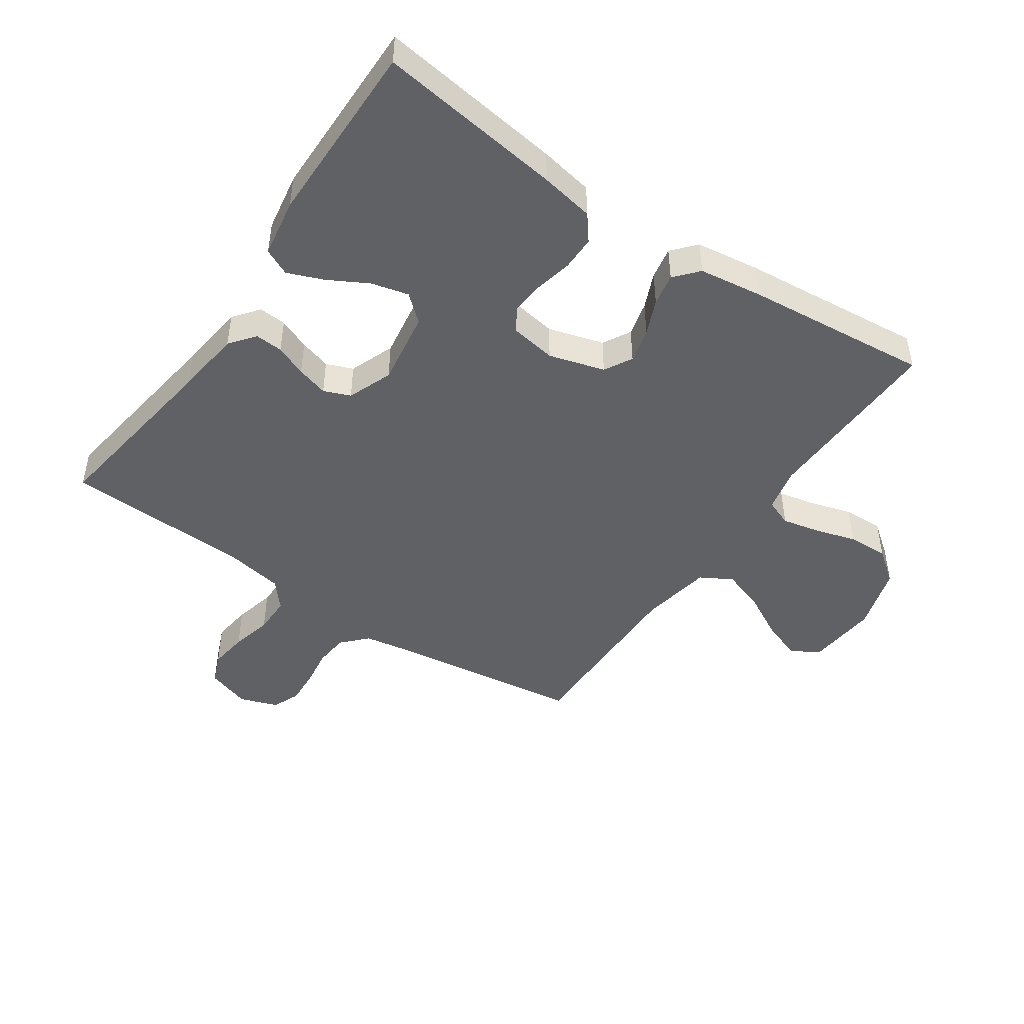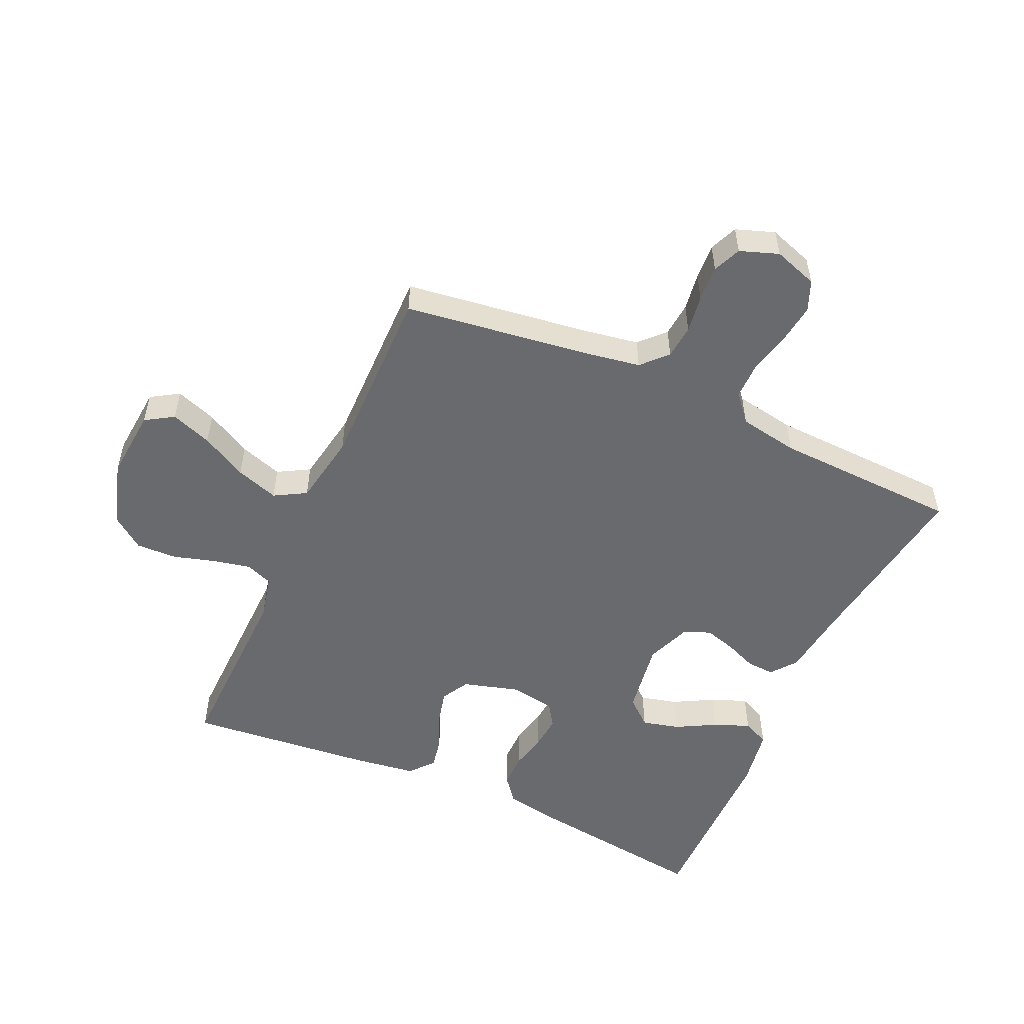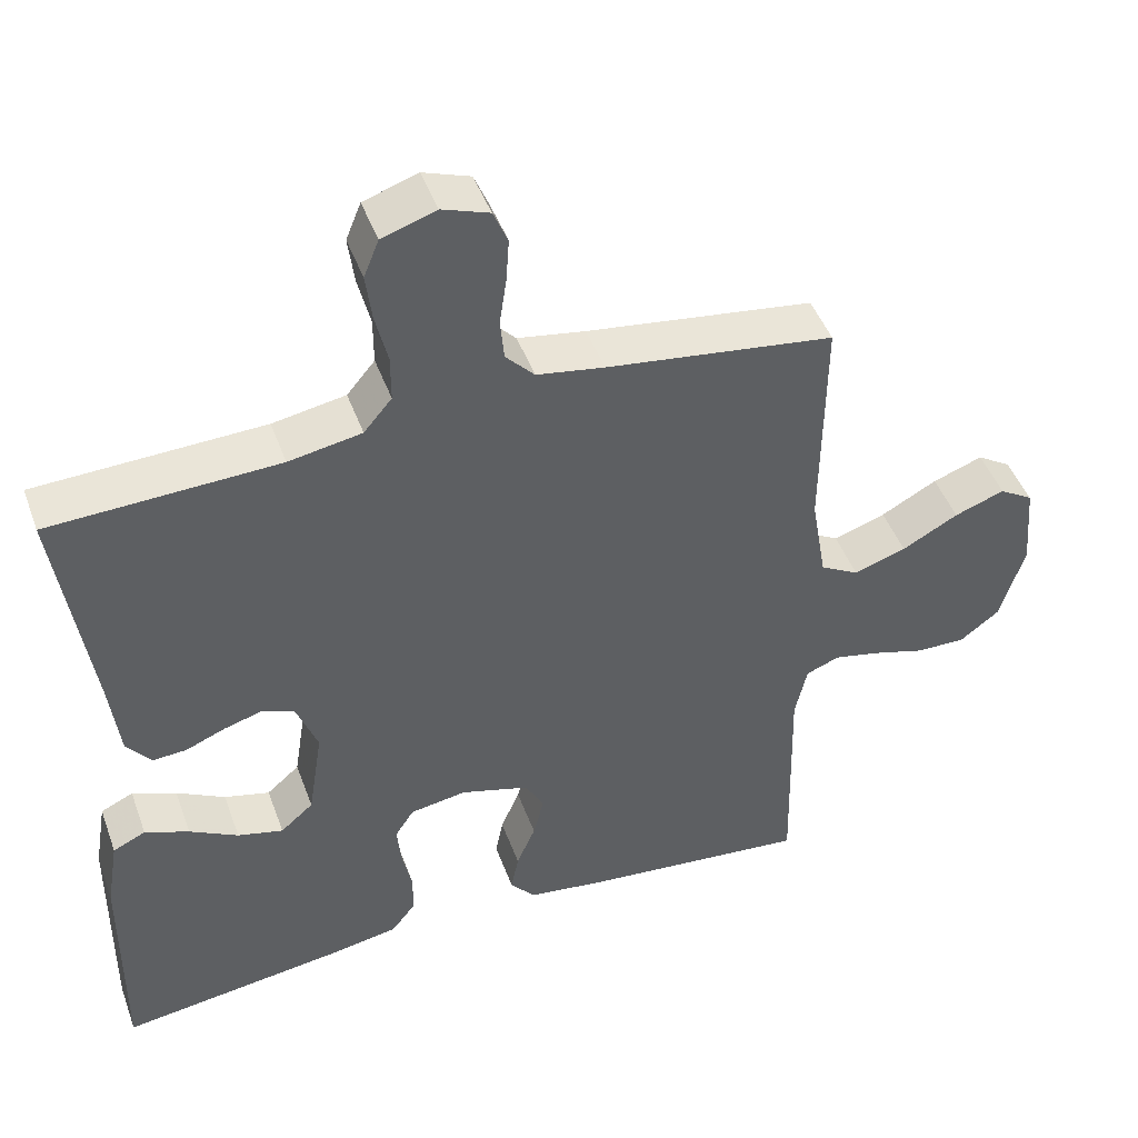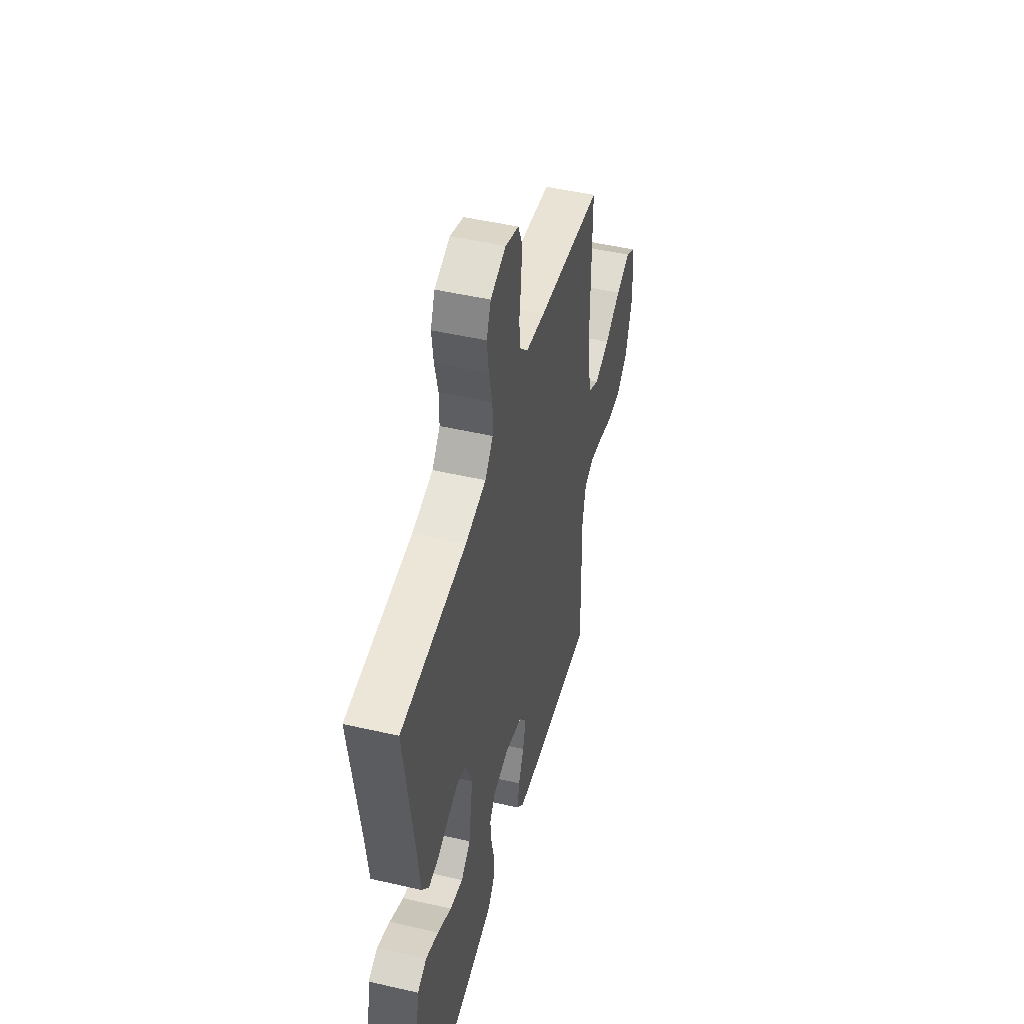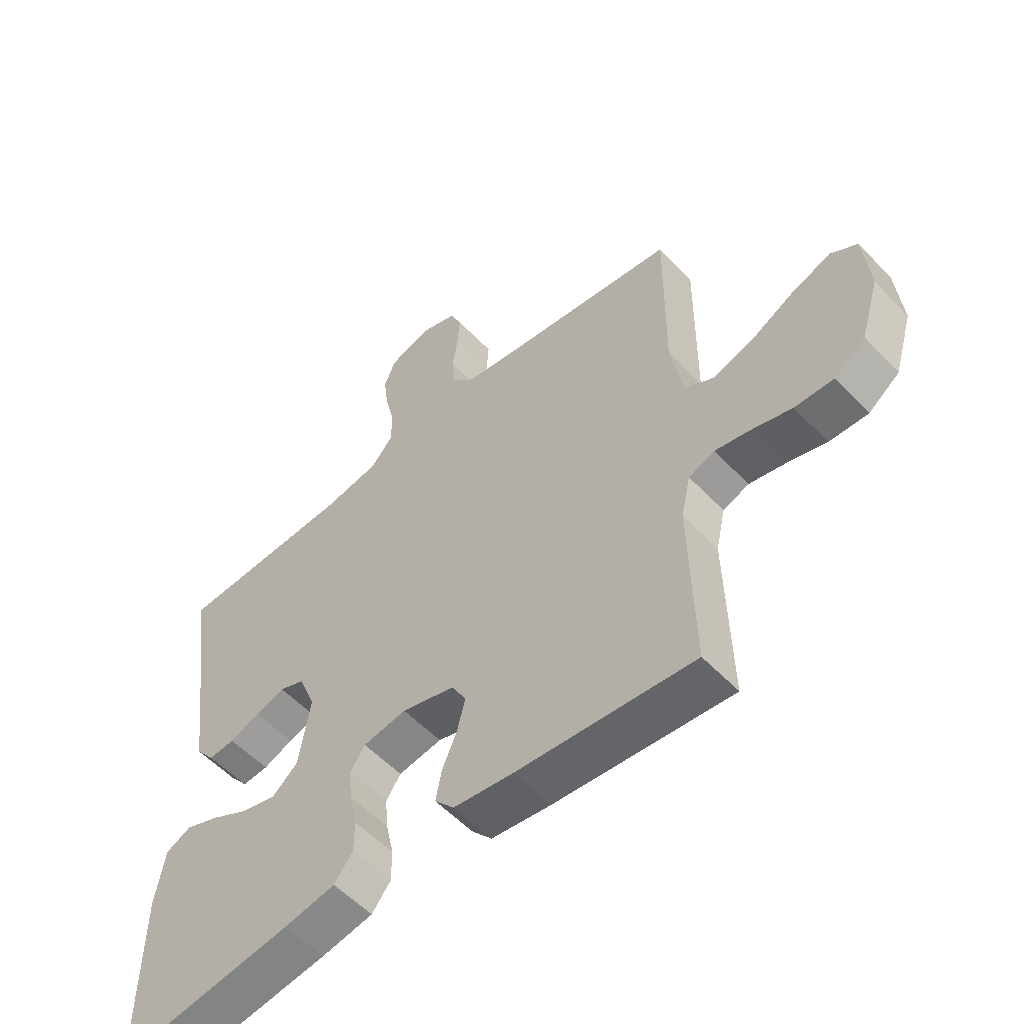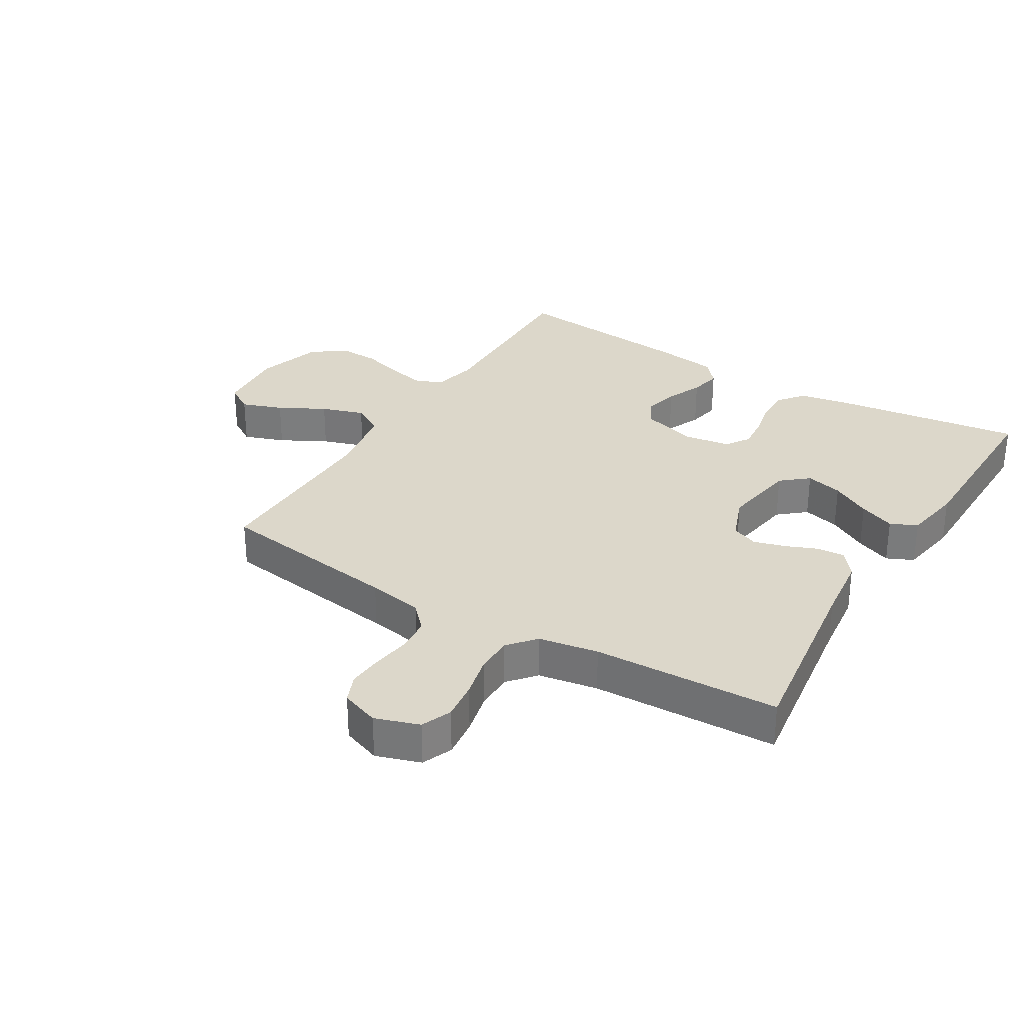
<metadata>
{"format":"obj","ext":"obj","renderer":"f3d","projection":"perspective","resolution":1024,"background":"white","views":[{"elev":-46.5,"azim":145.6,"up":"+Y"},{"elev":-53.0,"azim":-24.3,"up":"+Y"},{"elev":46.1,"azim":160.4,"up":"+Z"},{"elev":48.0,"azim":104.5,"up":"+Z"},{"elev":-55.6,"azim":-137.5,"up":"+Z"},{"elev":30.7,"azim":31.4,"up":"+Y"}]}
</metadata>
<code>
v 0.5 0.07 0.5
v 0.457 0.07 0.2
v 0.444 0.07 0.092
v 0.412 0.07 0.051
v 0.367 0.07 0.054
v 0.316 0.07 0.075
v 0.265 0.07 0.09
v 0.222 0.07 0.073
v 0.194 0.07 0
v 0.213 0.07 -0.121
v 0.256 0.07 -0.158
v 0.316 0.07 -0.143
v 0.38 0.07 -0.108
v 0.438 0.07 -0.085
v 0.481 0.07 -0.105
v 0.497 0.07 -0.2
v 0.5 0.07 -0.5
v 0.2 0.07 -0.459
v 0.113 0.07 -0.443
v 0.081 0.07 -0.402
v 0.081 0.07 -0.347
v 0.094 0.07 -0.287
v 0.099 0.07 -0.232
v 0.074 0.07 -0.194
v 0 0.07 -0.182
v -0.09 0.07 -0.208
v -0.115 0.07 -0.253
v -0.101 0.07 -0.309
v -0.076 0.07 -0.367
v -0.066 0.07 -0.419
v -0.099 0.07 -0.457
v -0.2 0.07 -0.471
v -0.5 0.07 -0.5
v -0.493 0.07 -0.2
v -0.509 0.07 -0.128
v -0.553 0.07 -0.111
v -0.613 0.07 -0.124
v -0.681 0.07 -0.144
v -0.747 0.07 -0.146
v -0.8 0.07 -0.106
v -0.832 0.07 0
v -0.822 0.07 0.114
v -0.777 0.07 0.142
v -0.711 0.07 0.118
v -0.637 0.07 0.078
v -0.568 0.07 0.055
v -0.517 0.07 0.084
v -0.497 0.07 0.2
v -0.5 0.07 0.5
v -0.2 0.07 0.541
v -0.111 0.07 0.556
v -0.073 0.07 0.596
v -0.068 0.07 0.651
v -0.077 0.07 0.712
v -0.081 0.07 0.77
v -0.062 0.07 0.815
v 0 0.07 0.837
v 0.071 0.07 0.813
v 0.091 0.07 0.764
v 0.083 0.07 0.701
v 0.067 0.07 0.634
v 0.067 0.07 0.573
v 0.104 0.07 0.529
v 0.2 0.07 0.512
v 0.5 0 0.5
v 0.457 0 0.2
v 0.444 0 0.092
v 0.412 0 0.051
v 0.367 0 0.054
v 0.316 0 0.075
v 0.265 0 0.09
v 0.222 0 0.073
v 0.194 0 0
v 0.213 0 -0.121
v 0.256 0 -0.158
v 0.316 0 -0.143
v 0.38 0 -0.108
v 0.438 0 -0.085
v 0.481 0 -0.105
v 0.497 0 -0.2
v 0.5 0 -0.5
v 0.2 0 -0.459
v 0.113 0 -0.443
v 0.081 0 -0.402
v 0.081 0 -0.347
v 0.094 0 -0.287
v 0.099 0 -0.232
v 0.074 0 -0.194
v 0 0 -0.182
v -0.09 0 -0.208
v -0.115 0 -0.253
v -0.101 0 -0.309
v -0.076 0 -0.367
v -0.066 0 -0.419
v -0.099 0 -0.457
v -0.2 0 -0.471
v -0.5 0 -0.5
v -0.493 0 -0.2
v -0.509 0 -0.128
v -0.553 0 -0.111
v -0.613 0 -0.124
v -0.681 0 -0.144
v -0.747 0 -0.146
v -0.8 0 -0.106
v -0.832 0 0
v -0.822 0 0.114
v -0.777 0 0.142
v -0.711 0 0.118
v -0.637 0 0.078
v -0.568 0 0.055
v -0.517 0 0.084
v -0.497 0 0.2
v -0.5 0 0.5
v -0.2 0 0.541
v -0.111 0 0.556
v -0.073 0 0.596
v -0.068 0 0.651
v -0.077 0 0.712
v -0.081 0 0.77
v -0.062 0 0.815
v 0 0 0.837
v 0.071 0 0.813
v 0.091 0 0.764
v 0.083 0 0.701
v 0.067 0 0.634
v 0.067 0 0.573
v 0.104 0 0.529
v 0.2 0 0.512
f 59 60 61
f 58 59 61
f 57 58 61
f 56 57 61
f 55 56 61
f 54 55 61
f 53 54 61
f 52 53 61 62
f 51 52 62 63
f 48 49 50
f 51 63 64
f 50 51 64
f 48 50 64
f 47 48 64
f 43 44 45
f 42 43 45
f 41 42 45
f 40 41 45
f 39 40 45
f 38 39 45
f 37 38 45
f 36 37 45 46
f 35 36 46 47
f 32 33 34
f 31 32 34
f 30 31 34
f 29 30 34
f 28 29 34
f 34 35 47
f 28 34 47
f 27 28 47
f 20 21 22
f 19 20 22
f 18 19 22
f 17 18 22
f 16 17 22
f 15 16 22
f 14 15 22
f 13 14 22
f 12 13 22
f 11 12 22 23
f 10 11 23 24
f 4 5 6
f 3 4 6
f 2 3 6
f 2 6 7
f 1 2 7 8
f 26 27 47 64
f 64 1 8
f 26 64 8
f 25 26 8
f 9 10 24 25
f 8 9 25
f 125 124 123
f 125 123 122
f 125 122 121
f 125 121 120
f 125 120 119
f 125 119 118
f 125 118 117
f 126 125 117 116
f 127 126 116 115
f 114 113 112
f 128 127 115
f 128 115 114
f 128 114 112
f 128 112 111
f 109 108 107
f 109 107 106
f 109 106 105
f 109 105 104
f 109 104 103
f 109 103 102
f 109 102 101
f 110 109 101 100
f 111 110 100 99
f 98 97 96
f 98 96 95
f 98 95 94
f 98 94 93
f 98 93 92
f 111 99 98
f 111 98 92
f 111 92 91
f 86 85 84
f 86 84 83
f 86 83 82
f 86 82 81
f 86 81 80
f 86 80 79
f 86 79 78
f 86 78 77
f 86 77 76
f 87 86 76 75
f 88 87 75 74
f 70 69 68
f 70 68 67
f 70 67 66
f 71 70 66
f 72 71 66 65
f 128 111 91 90
f 72 65 128
f 72 128 90
f 72 90 89
f 89 88 74 73
f 89 73 72
f 1 65 66 2
f 2 66 67 3
f 3 67 68 4
f 4 68 69 5
f 5 69 70 6
f 6 70 71 7
f 7 71 72 8
f 8 72 73 9
f 9 73 74 10
f 10 74 75 11
f 11 75 76 12
f 12 76 77 13
f 13 77 78 14
f 14 78 79 15
f 15 79 80 16
f 16 80 81 17
f 17 81 82 18
f 18 82 83 19
f 19 83 84 20
f 20 84 85 21
f 21 85 86 22
f 22 86 87 23
f 23 87 88 24
f 24 88 89 25
f 25 89 90 26
f 26 90 91 27
f 27 91 92 28
f 28 92 93 29
f 29 93 94 30
f 30 94 95 31
f 31 95 96 32
f 32 96 97 33
f 33 97 98 34
f 34 98 99 35
f 35 99 100 36
f 36 100 101 37
f 37 101 102 38
f 38 102 103 39
f 39 103 104 40
f 40 104 105 41
f 41 105 106 42
f 42 106 107 43
f 43 107 108 44
f 44 108 109 45
f 45 109 110 46
f 46 110 111 47
f 47 111 112 48
f 48 112 113 49
f 49 113 114 50
f 50 114 115 51
f 51 115 116 52
f 52 116 117 53
f 53 117 118 54
f 54 118 119 55
f 55 119 120 56
f 56 120 121 57
f 57 121 122 58
f 58 122 123 59
f 59 123 124 60
f 60 124 125 61
f 61 125 126 62
f 62 126 127 63
f 63 127 128 64
f 64 128 65 1

</code>
